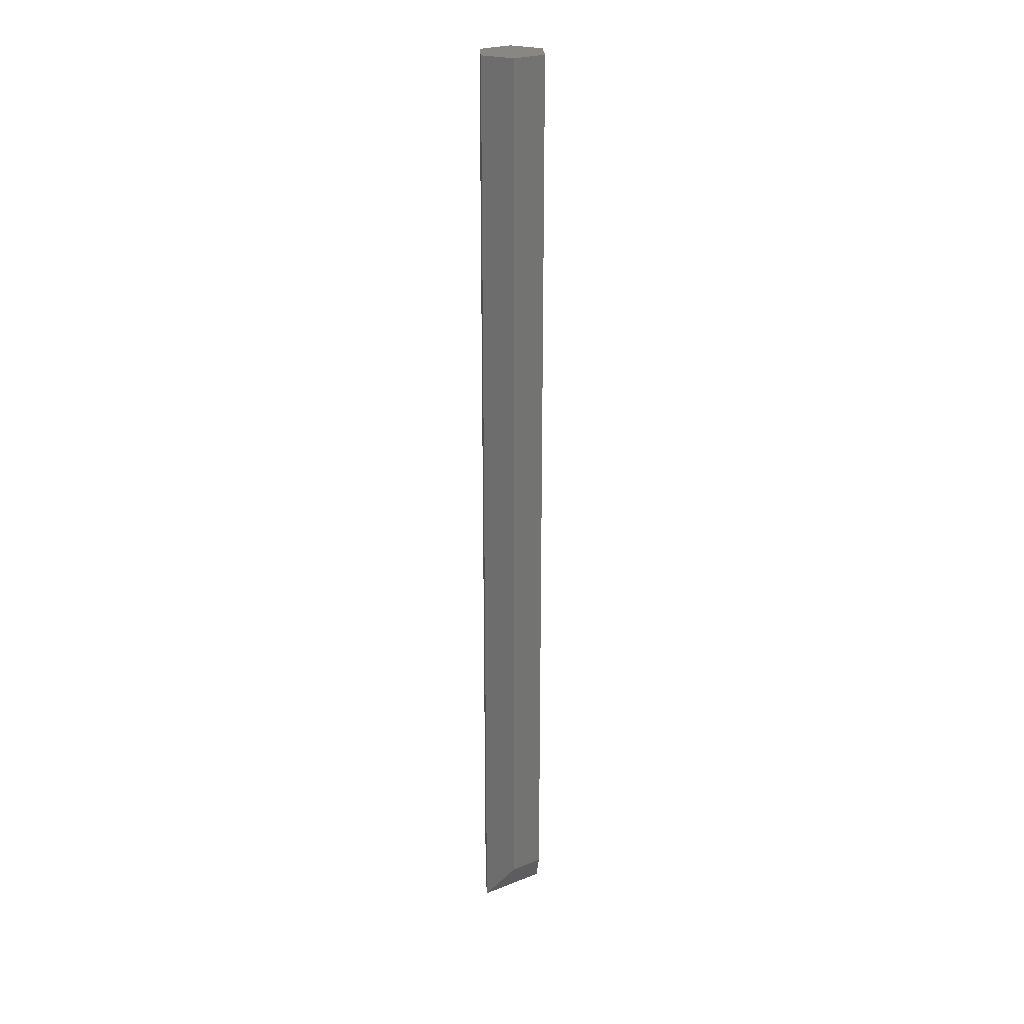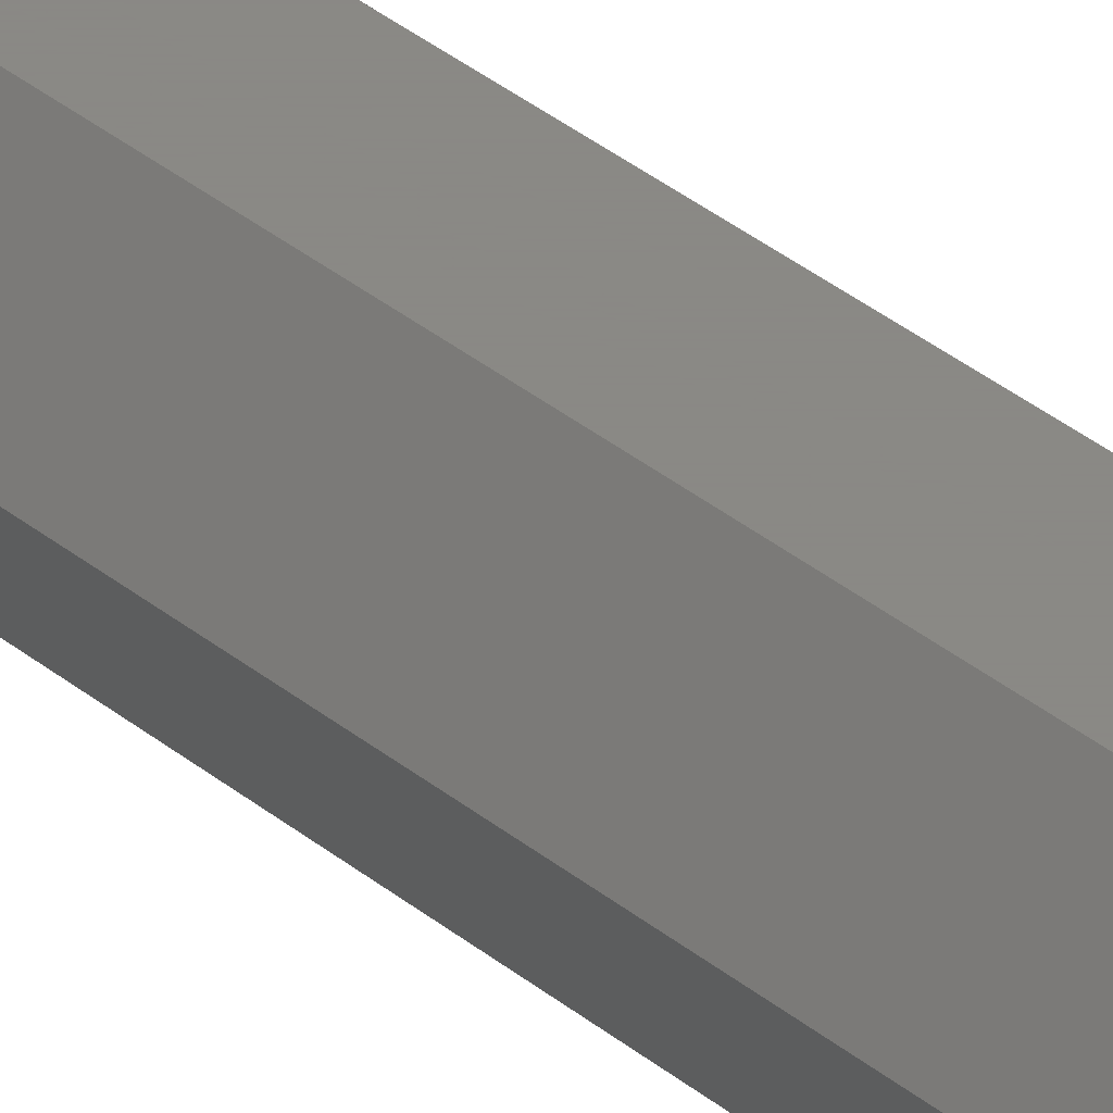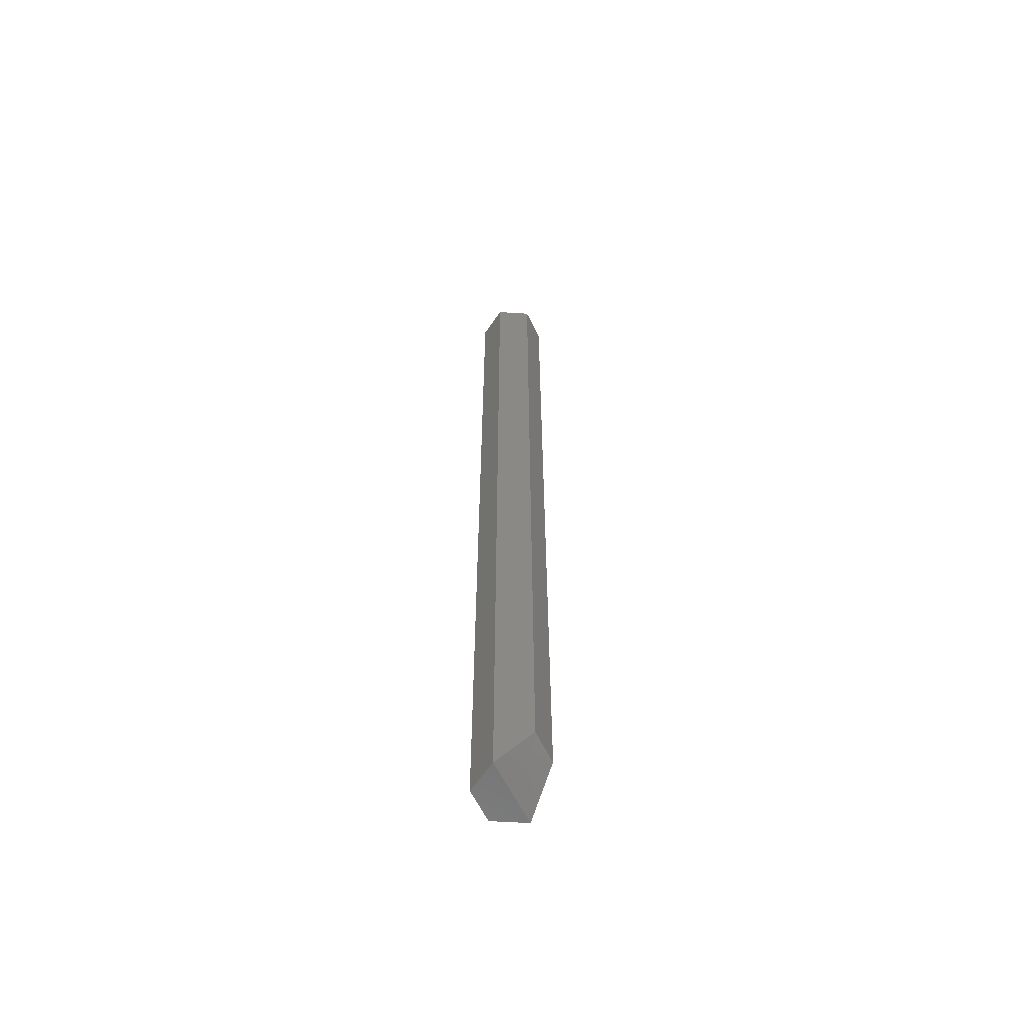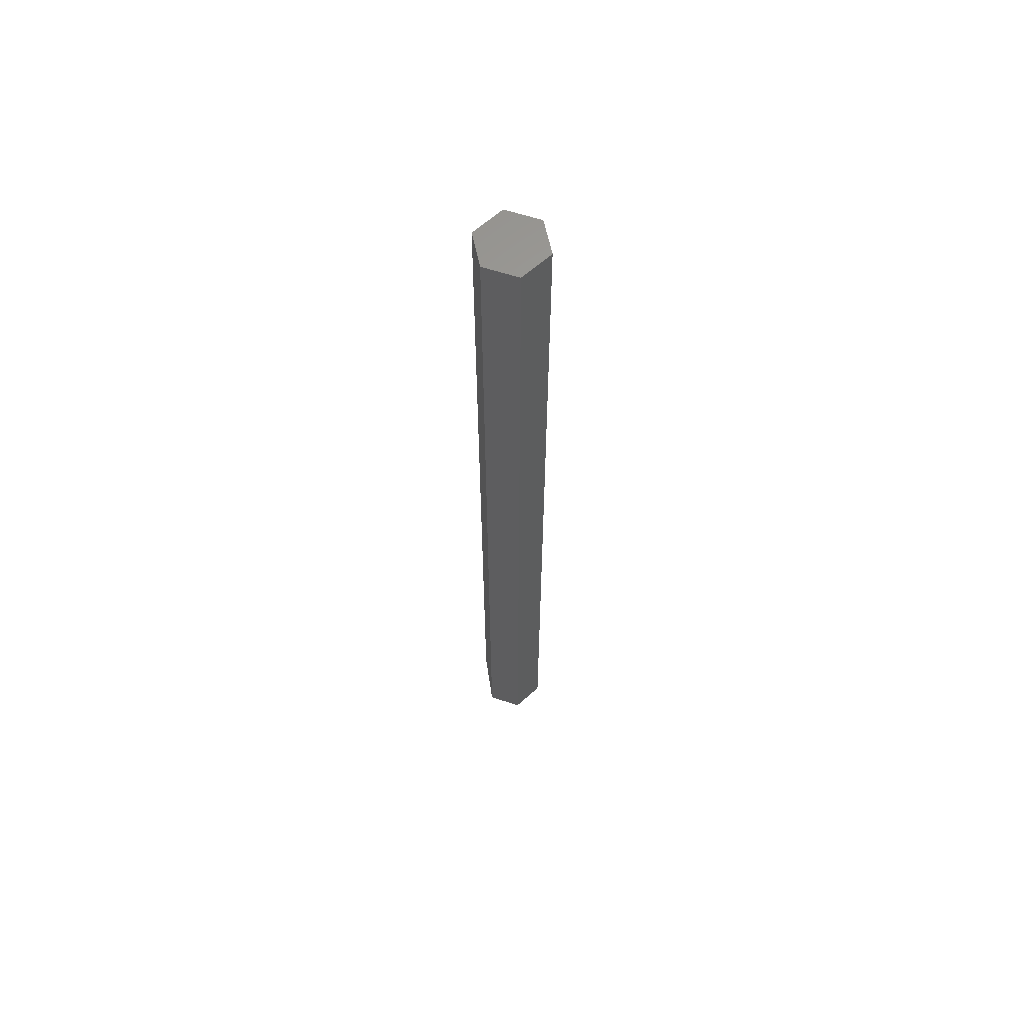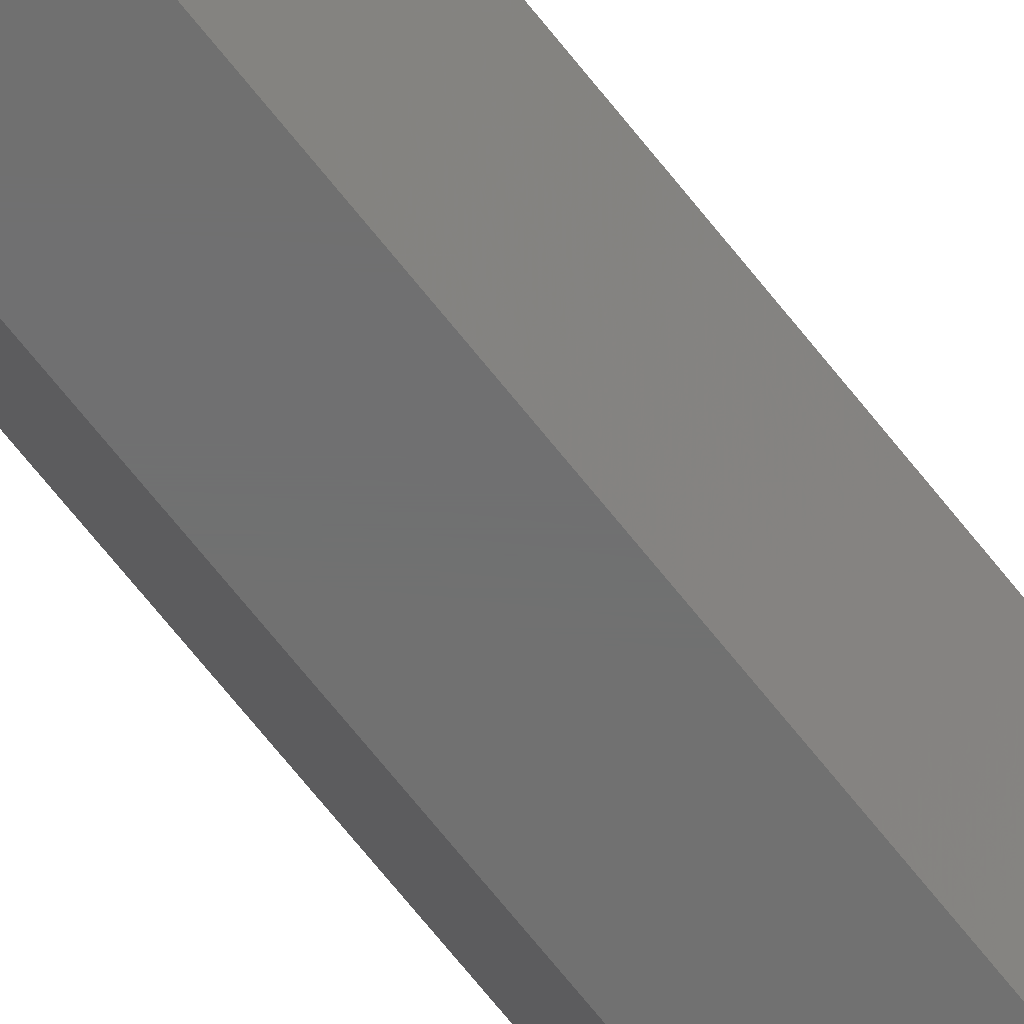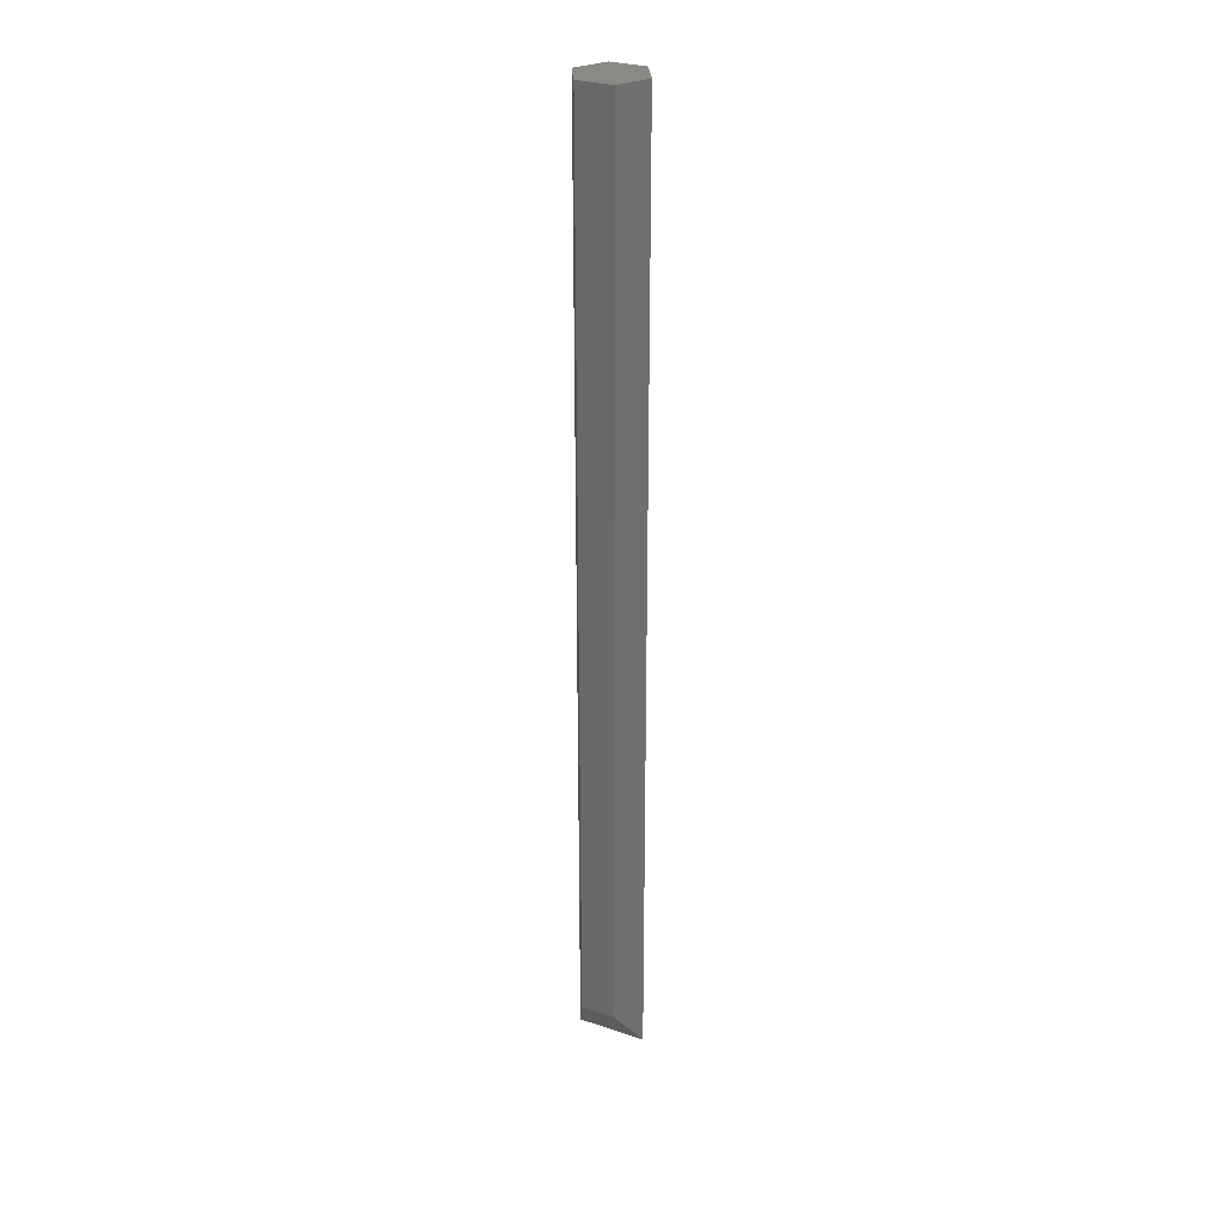
<metadata>
{"format":"stl","ext":"stl","renderer":"f3d","projection":"perspective","resolution":1024,"background":"white","views":[{"elev":24.5,"azim":86.9,"up":"+Y"},{"elev":27.9,"azim":-36.8,"up":"+Z"},{"elev":-61.2,"azim":56.2,"up":"+Y"},{"elev":62.7,"azim":-102.1,"up":"+Y"},{"elev":-61.9,"azim":-143.2,"up":"+Z"},{"elev":29.3,"azim":146.0,"up":"+Y"}]}
</metadata>
<code>
# stl→obj: 12 verts, 20 faces
v -0.05469 -0.75 -1.062e-34
v -0.02706 -0.75 -0.0472
v -0.02706 -0.75 0.0472
v 0.02706 -0.75 0.0472
v 0.05469 0.75 -1.711e-17
v 0.02706 0.75 0.0472
v 0.05469 -0.6797 0
v 0.02706 0.75 -0.0472
v 0.02706 -0.6797 -0.0472
v -0.02706 0.75 -0.0472
v -0.02706 0.75 0.0472
v -0.05469 0.75 -1.062e-34
f 1 2 3
f 3 2 4
f 5 6 7
f 7 6 4
f 8 5 9
f 9 5 7
f 10 8 2
f 2 8 9
f 6 11 4
f 4 11 3
f 12 10 1
f 1 10 2
f 4 2 7
f 7 2 9
f 6 5 11
f 11 5 12
f 5 8 12
f 12 8 10
f 11 12 3
f 3 12 1

</code>
